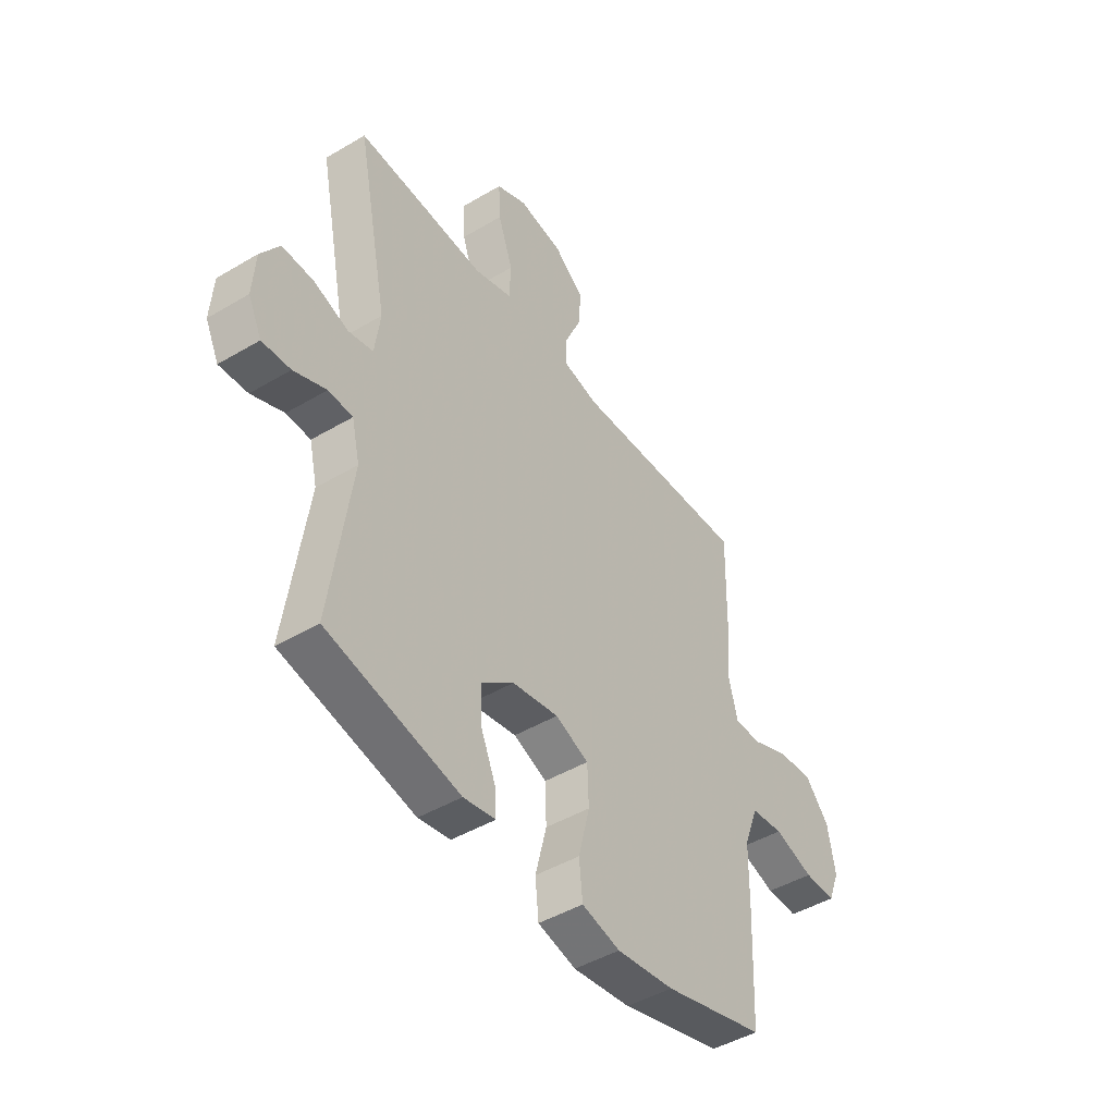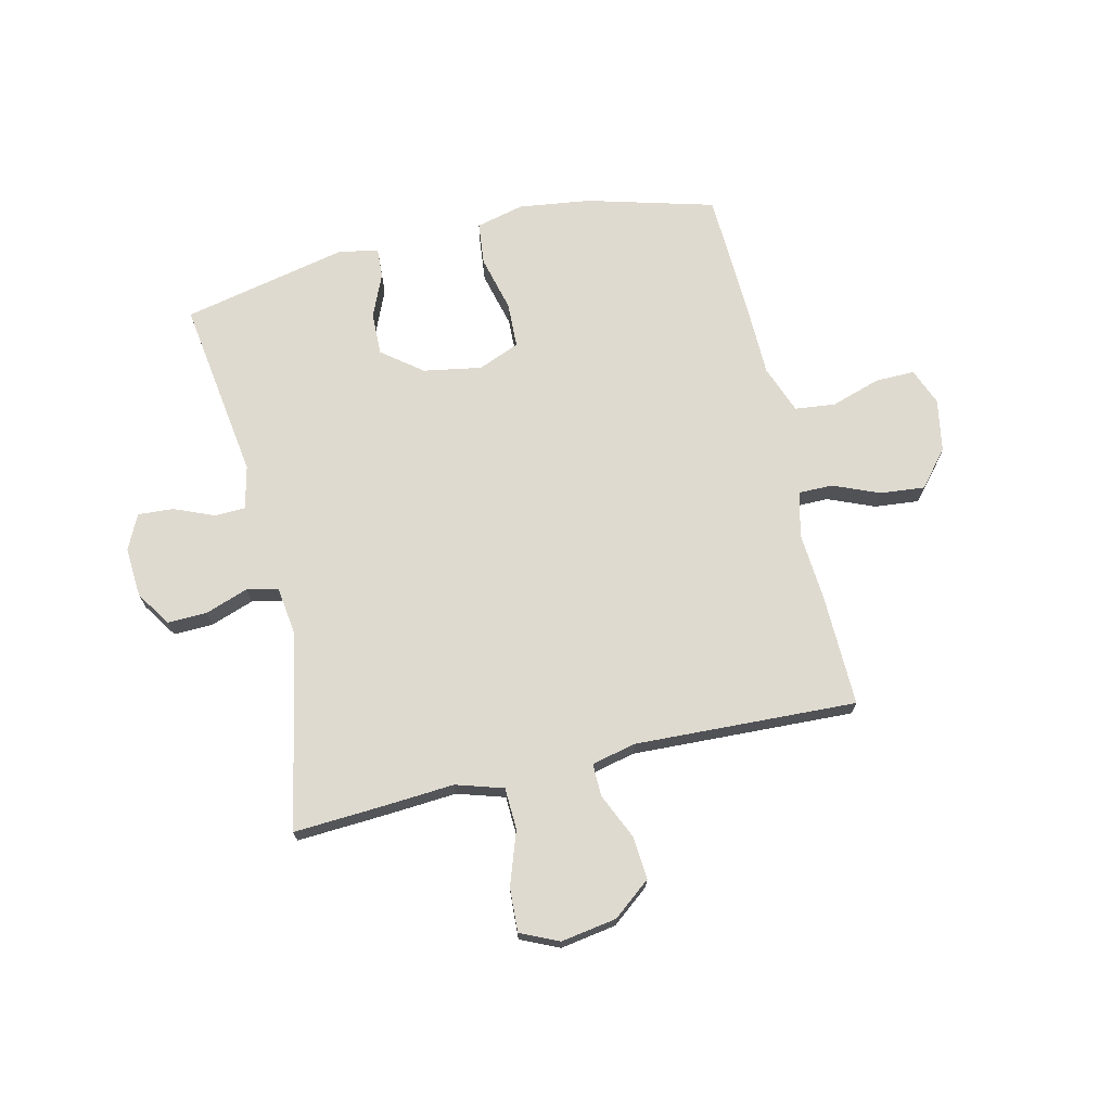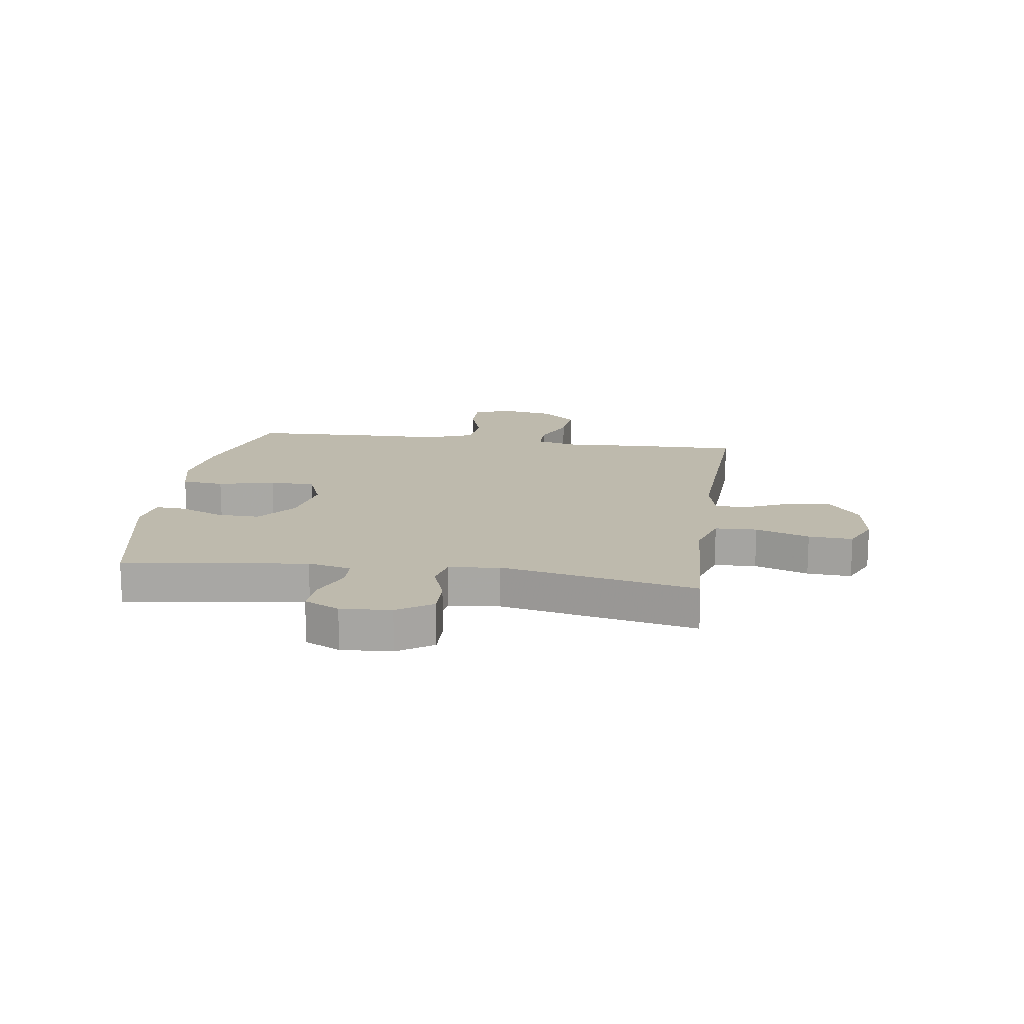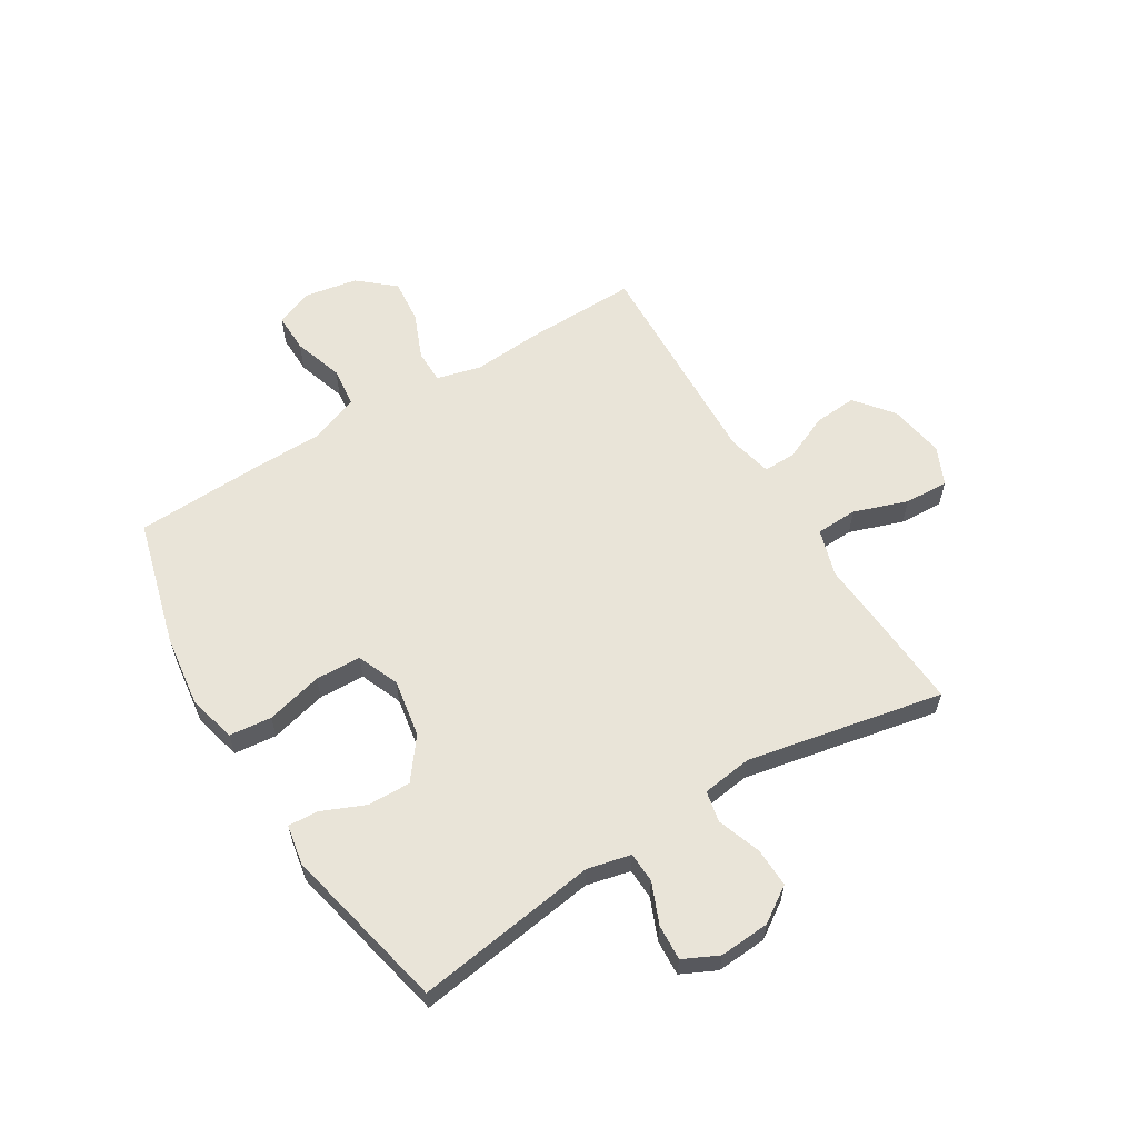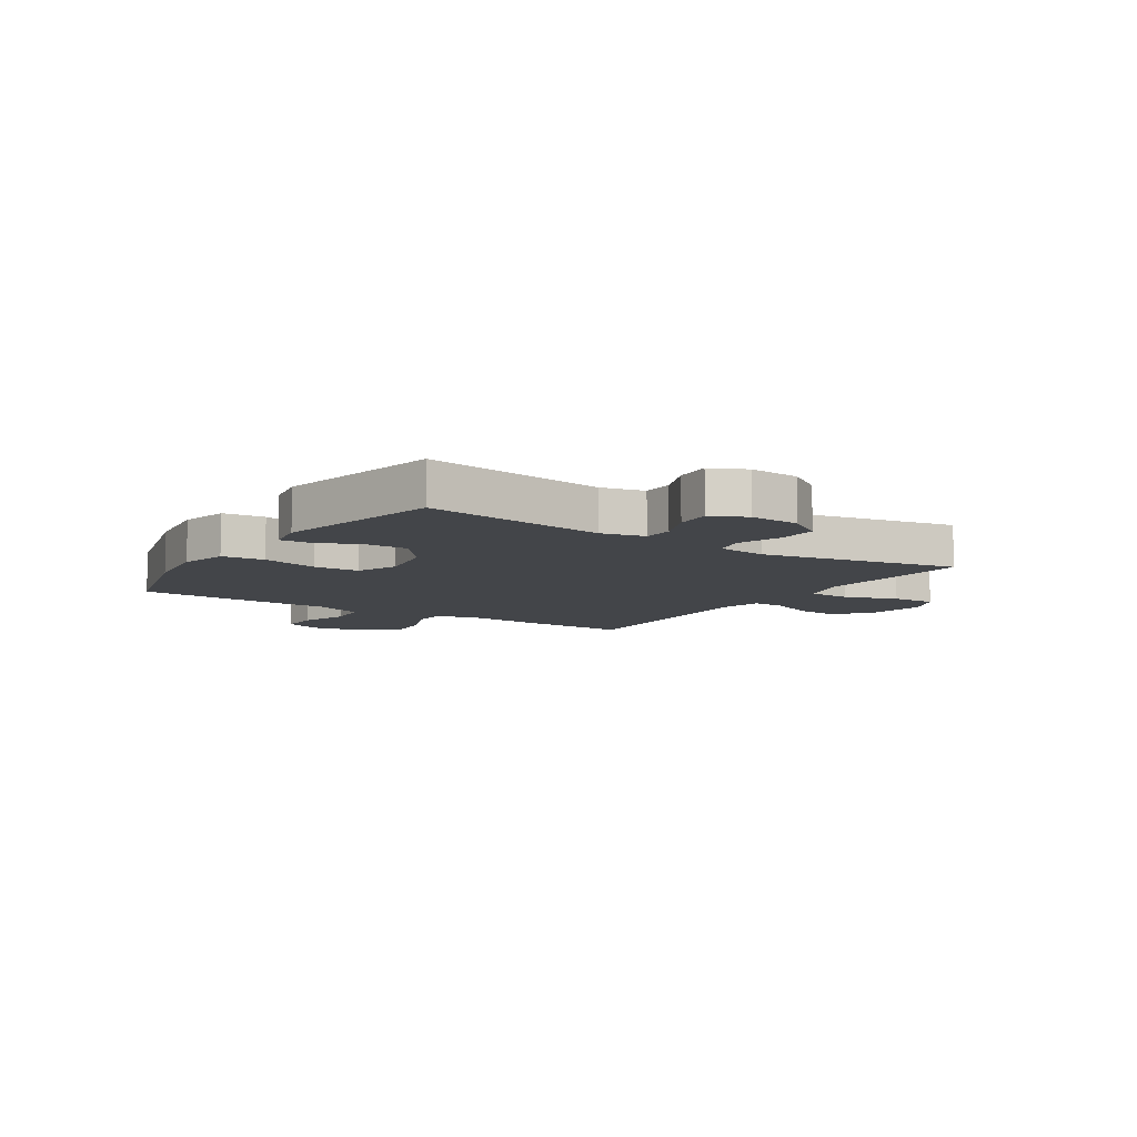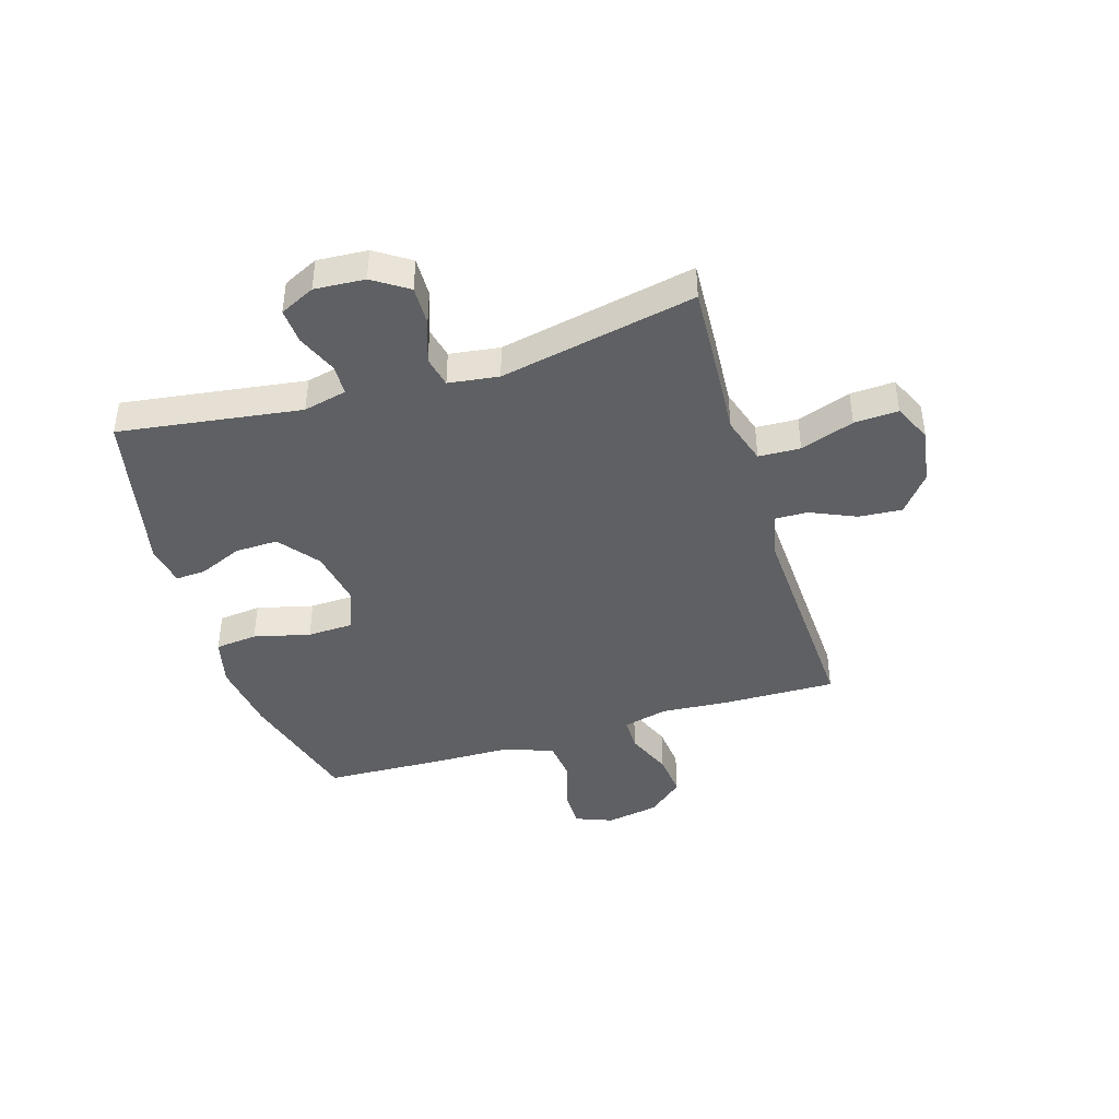
<metadata>
{"format":"obj","ext":"obj","renderer":"f3d","projection":"perspective","resolution":1024,"background":"white","views":[{"elev":-45.8,"azim":-55.7,"up":"+Z"},{"elev":70.9,"azim":-13.2,"up":"+Y"},{"elev":15.4,"azim":-81.7,"up":"+Y"},{"elev":60.0,"azim":-121.6,"up":"+Y"},{"elev":-8.7,"azim":-123.3,"up":"+Y"},{"elev":-42.4,"azim":-72.9,"up":"+Y"}]}
</metadata>
<code>
v 0.5 0.07 -0.5
v 0.274 0.07 -0.562
v 0.146 0.07 -0.579
v 0.061 0.07 -0.558
v 0.053 0.07 -0.483
v 0.078 0.07 -0.383
v 0.075 0.07 -0.302
v 0.001 0.07 -0.272
v -0.102 0.07 -0.29
v -0.173 0.07 -0.345
v -0.171 0.07 -0.421
v -0.138 0.07 -0.498
v -0.135 0.07 -0.551
v -0.206 0.07 -0.564
v -0.5 0.07 -0.5
v -0.454 0.07 -0.177
v -0.472 0.07 -0.1
v -0.526 0.07 -0.098
v -0.598 0.07 -0.128
v -0.661 0.07 -0.132
v -0.691 0.07 -0.07
v -0.685 0.07 0.019
v -0.644 0.07 0.081
v -0.574 0.07 0.079
v -0.497 0.07 0.052
v -0.442 0.07 0.064
v -0.43 0.07 0.153
v -0.5 0.07 0.5
v -0.343 0.07 0.491
v -0.214 0.07 0.482
v -0.13 0.07 0.508
v -0.127 0.07 0.582
v -0.16 0.07 0.677
v -0.164 0.07 0.755
v -0.096 0.07 0.786
v 0.003 0.07 0.77
v 0.07 0.07 0.717
v 0.064 0.07 0.64
v 0.028 0.07 0.559
v 0.027 0.07 0.501
v 0.106 0.07 0.483
v 0.5 0.07 0.5
v 0.496 0.07 0.302
v 0.487 0.07 0.178
v 0.507 0.07 0.099
v 0.567 0.07 0.099
v 0.649 0.07 0.133
v 0.728 0.07 0.141
v 0.782 0.07 0.078
v 0.799 0.07 -0.016
v 0.773 0.07 -0.082
v 0.703 0.07 -0.081
v 0.615 0.07 -0.053
v 0.543 0.07 -0.061
v 0.511 0.07 -0.147
v 0.509 0.07 -0.276
v 0.5 0 -0.5
v 0.274 0 -0.562
v 0.146 0 -0.579
v 0.061 0 -0.558
v 0.053 0 -0.483
v 0.078 0 -0.383
v 0.075 0 -0.302
v 0.001 0 -0.272
v -0.102 0 -0.29
v -0.173 0 -0.345
v -0.171 0 -0.421
v -0.138 0 -0.498
v -0.135 0 -0.551
v -0.206 0 -0.564
v -0.5 0 -0.5
v -0.454 0 -0.177
v -0.472 0 -0.1
v -0.526 0 -0.098
v -0.598 0 -0.128
v -0.661 0 -0.132
v -0.691 0 -0.07
v -0.685 0 0.019
v -0.644 0 0.081
v -0.574 0 0.079
v -0.497 0 0.052
v -0.442 0 0.064
v -0.43 0 0.153
v -0.5 0 0.5
v -0.343 0 0.491
v -0.214 0 0.482
v -0.13 0 0.508
v -0.127 0 0.582
v -0.16 0 0.677
v -0.164 0 0.755
v -0.096 0 0.786
v 0.003 0 0.77
v 0.07 0 0.717
v 0.064 0 0.64
v 0.028 0 0.559
v 0.027 0 0.501
v 0.106 0 0.483
v 0.5 0 0.5
v 0.496 0 0.302
v 0.487 0 0.178
v 0.507 0 0.099
v 0.567 0 0.099
v 0.649 0 0.133
v 0.728 0 0.141
v 0.782 0 0.078
v 0.799 0 -0.016
v 0.773 0 -0.082
v 0.703 0 -0.081
v 0.615 0 -0.053
v 0.543 0 -0.061
v 0.511 0 -0.147
v 0.509 0 -0.276
f 55 56 1 2
f 54 55 2 3
f 50 51 52 53
f 50 53 54
f 49 50 54
f 46 47 48 49
f 45 46 49 54
f 44 45 54 3
f 41 42 43 44
f 40 41 44 3
f 36 37 38 39
f 36 39 40
f 35 36 40
f 32 33 34 35
f 31 32 35 40
f 30 31 40
f 27 28 29 30
f 26 27 30 40
f 22 23 24 25
f 20 21 22 25
f 18 19 20 25
f 17 18 25 26
f 16 17 26 40
f 11 12 13 14
f 10 11 14 15
f 9 10 15 16
f 3 4 5 6
f 3 6 7
f 40 3 7
f 8 9 16 40
f 7 8 40
f 58 57 112 111
f 59 58 111 110
f 109 108 107 106
f 110 109 106
f 110 106 105
f 105 104 103 102
f 110 105 102 101
f 59 110 101 100
f 100 99 98 97
f 59 100 97 96
f 95 94 93 92
f 96 95 92
f 96 92 91
f 91 90 89 88
f 96 91 88 87
f 96 87 86
f 86 85 84 83
f 96 86 83 82
f 81 80 79 78
f 81 78 77 76
f 81 76 75 74
f 82 81 74 73
f 96 82 73 72
f 70 69 68 67
f 71 70 67 66
f 72 71 66 65
f 62 61 60 59
f 63 62 59
f 63 59 96
f 96 72 65 64
f 96 64 63
f 1 57 58 2
f 2 58 59 3
f 3 59 60 4
f 4 60 61 5
f 5 61 62 6
f 6 62 63 7
f 7 63 64 8
f 8 64 65 9
f 9 65 66 10
f 10 66 67 11
f 11 67 68 12
f 12 68 69 13
f 13 69 70 14
f 14 70 71 15
f 15 71 72 16
f 16 72 73 17
f 17 73 74 18
f 18 74 75 19
f 19 75 76 20
f 20 76 77 21
f 21 77 78 22
f 22 78 79 23
f 23 79 80 24
f 24 80 81 25
f 25 81 82 26
f 26 82 83 27
f 27 83 84 28
f 28 84 85 29
f 29 85 86 30
f 30 86 87 31
f 31 87 88 32
f 32 88 89 33
f 33 89 90 34
f 34 90 91 35
f 35 91 92 36
f 36 92 93 37
f 37 93 94 38
f 38 94 95 39
f 39 95 96 40
f 40 96 97 41
f 41 97 98 42
f 42 98 99 43
f 43 99 100 44
f 44 100 101 45
f 45 101 102 46
f 46 102 103 47
f 47 103 104 48
f 48 104 105 49
f 49 105 106 50
f 50 106 107 51
f 51 107 108 52
f 52 108 109 53
f 53 109 110 54
f 54 110 111 55
f 55 111 112 56
f 56 112 57 1

</code>
